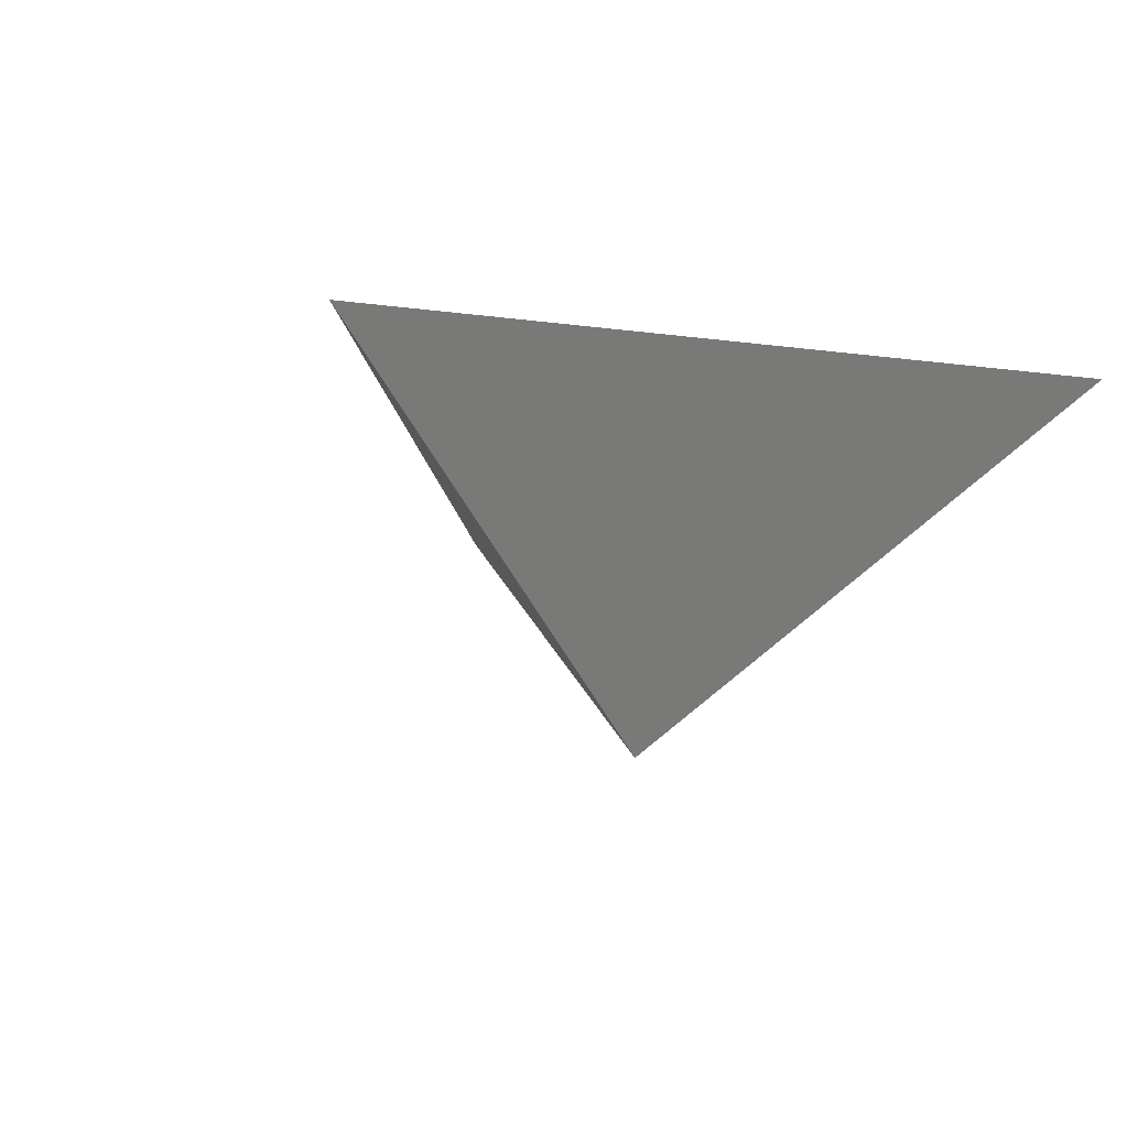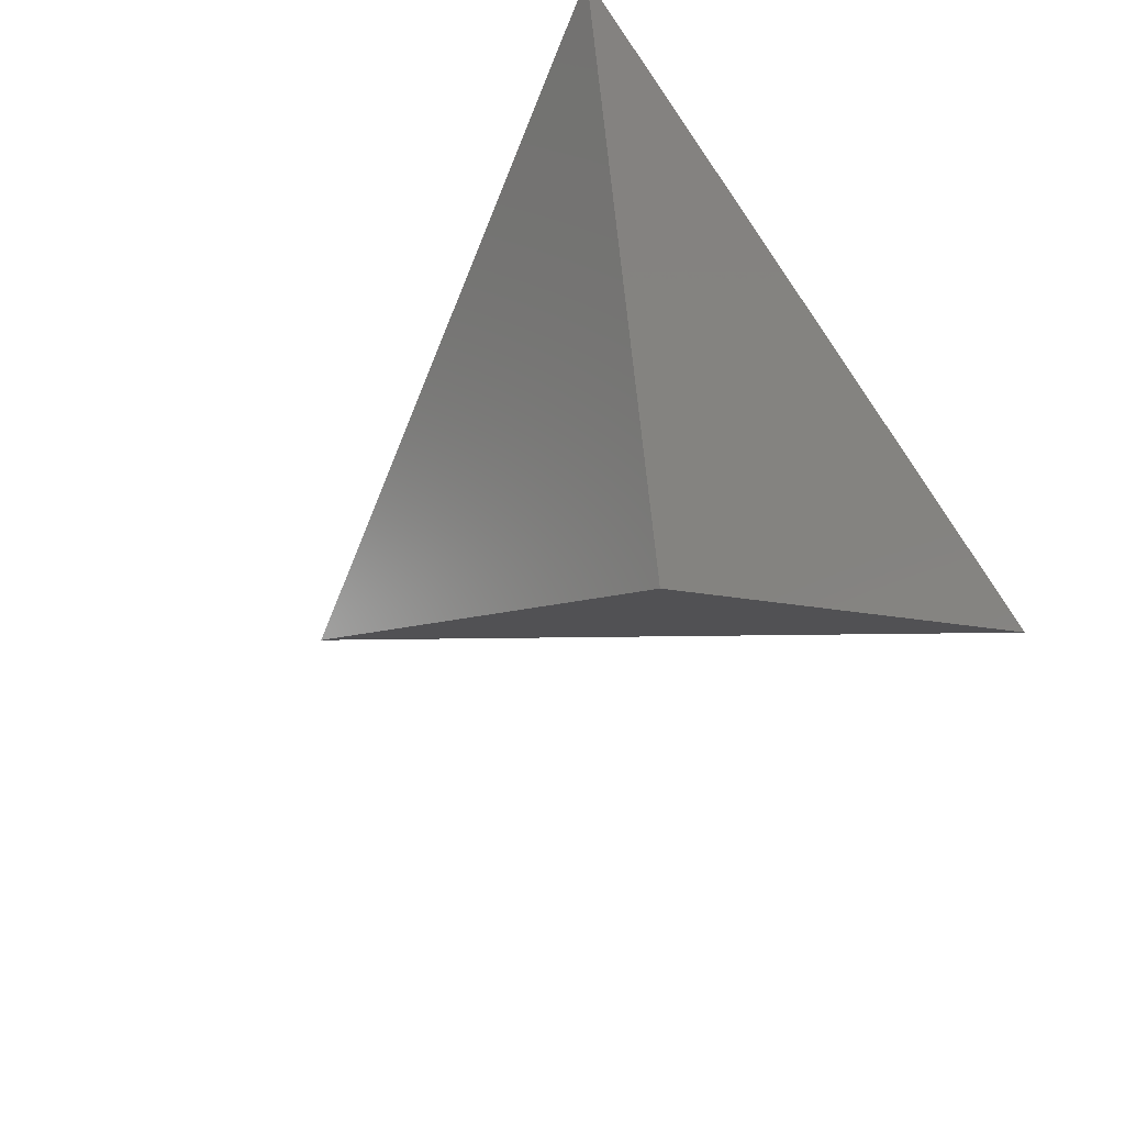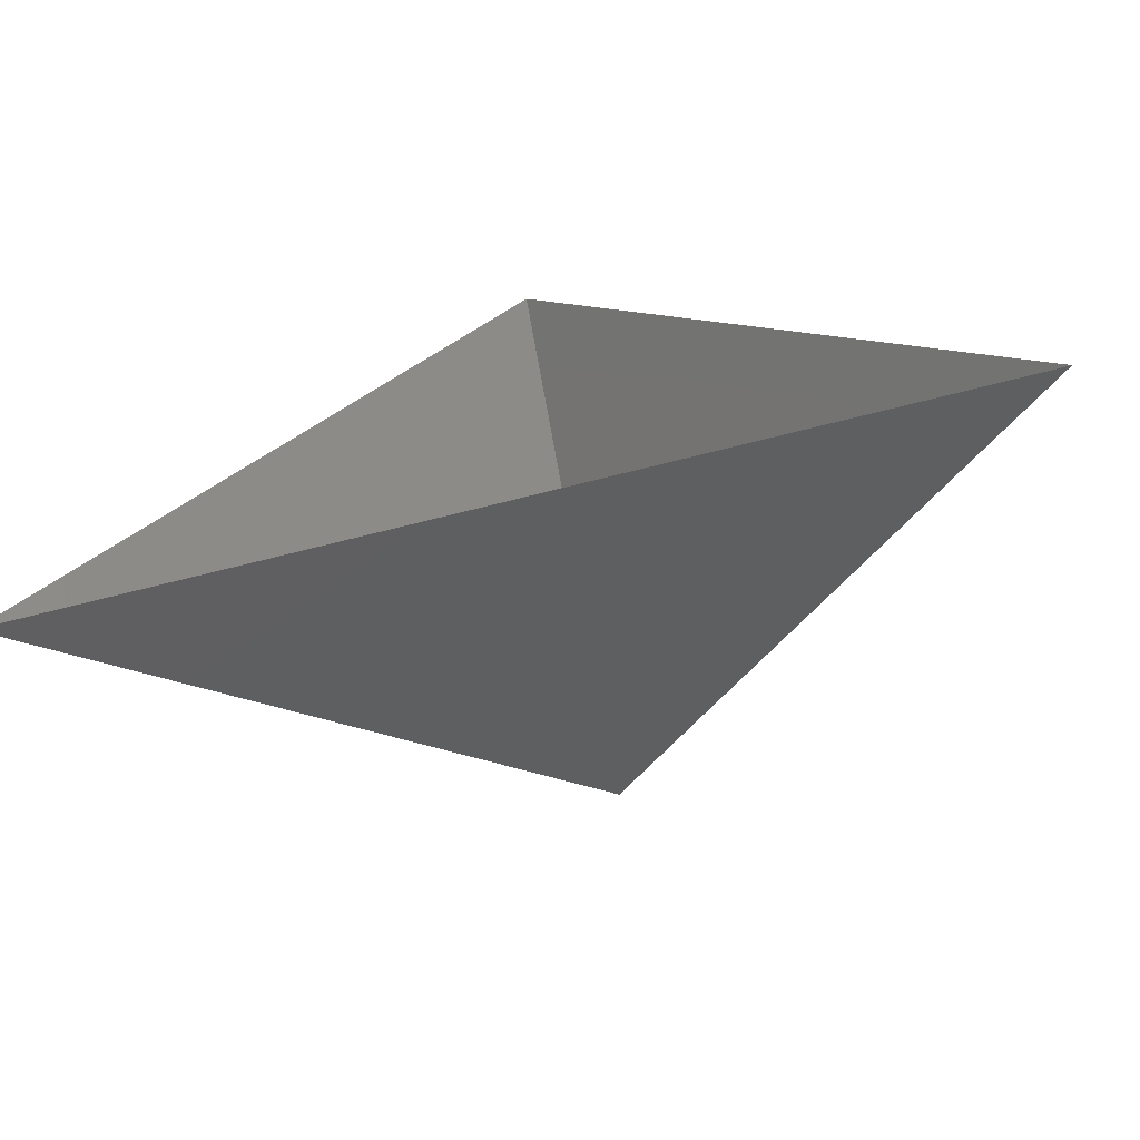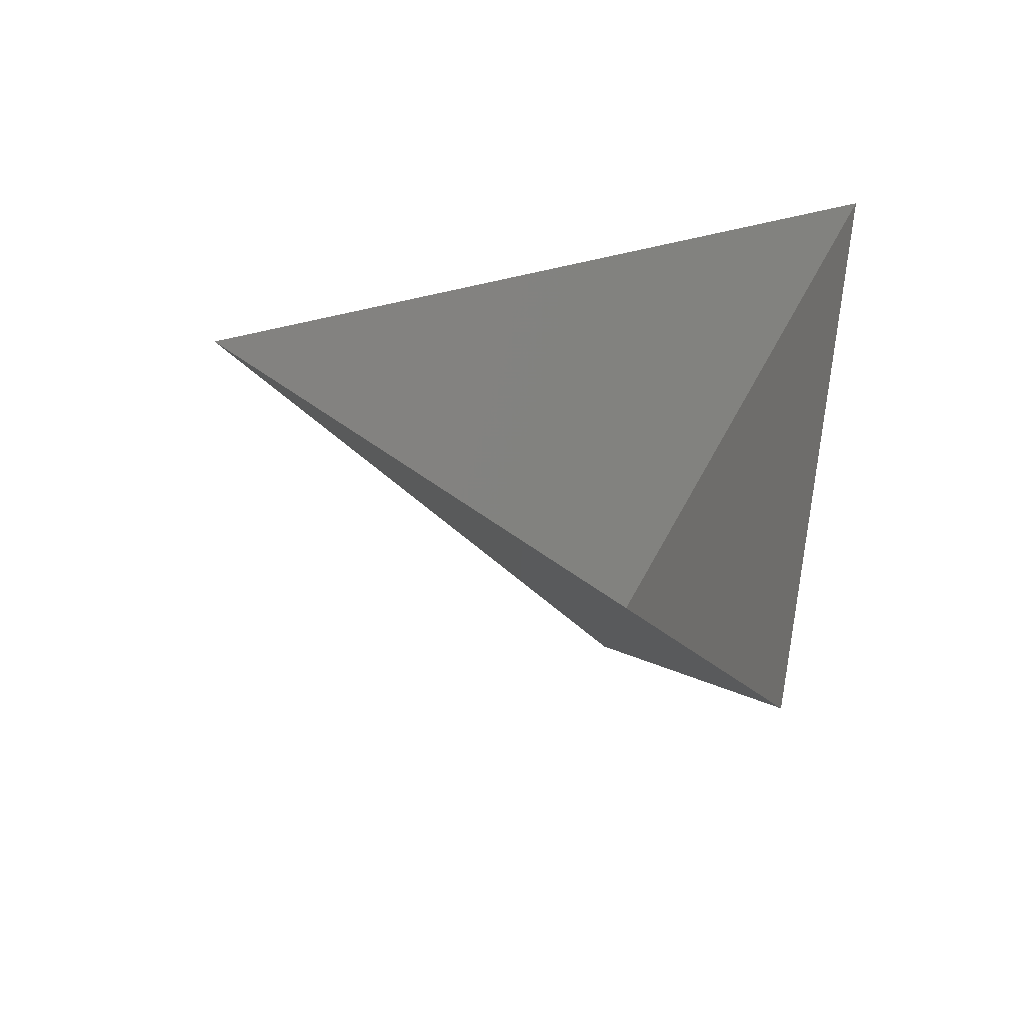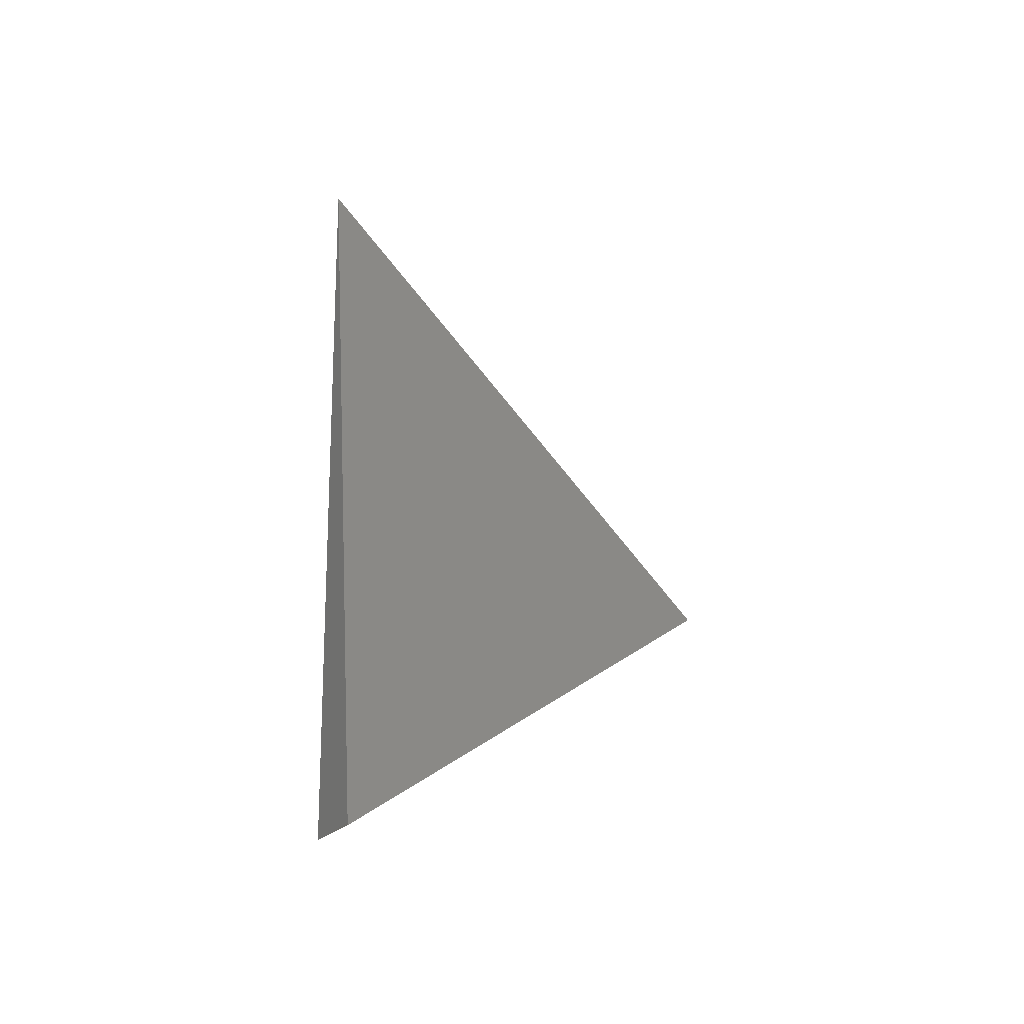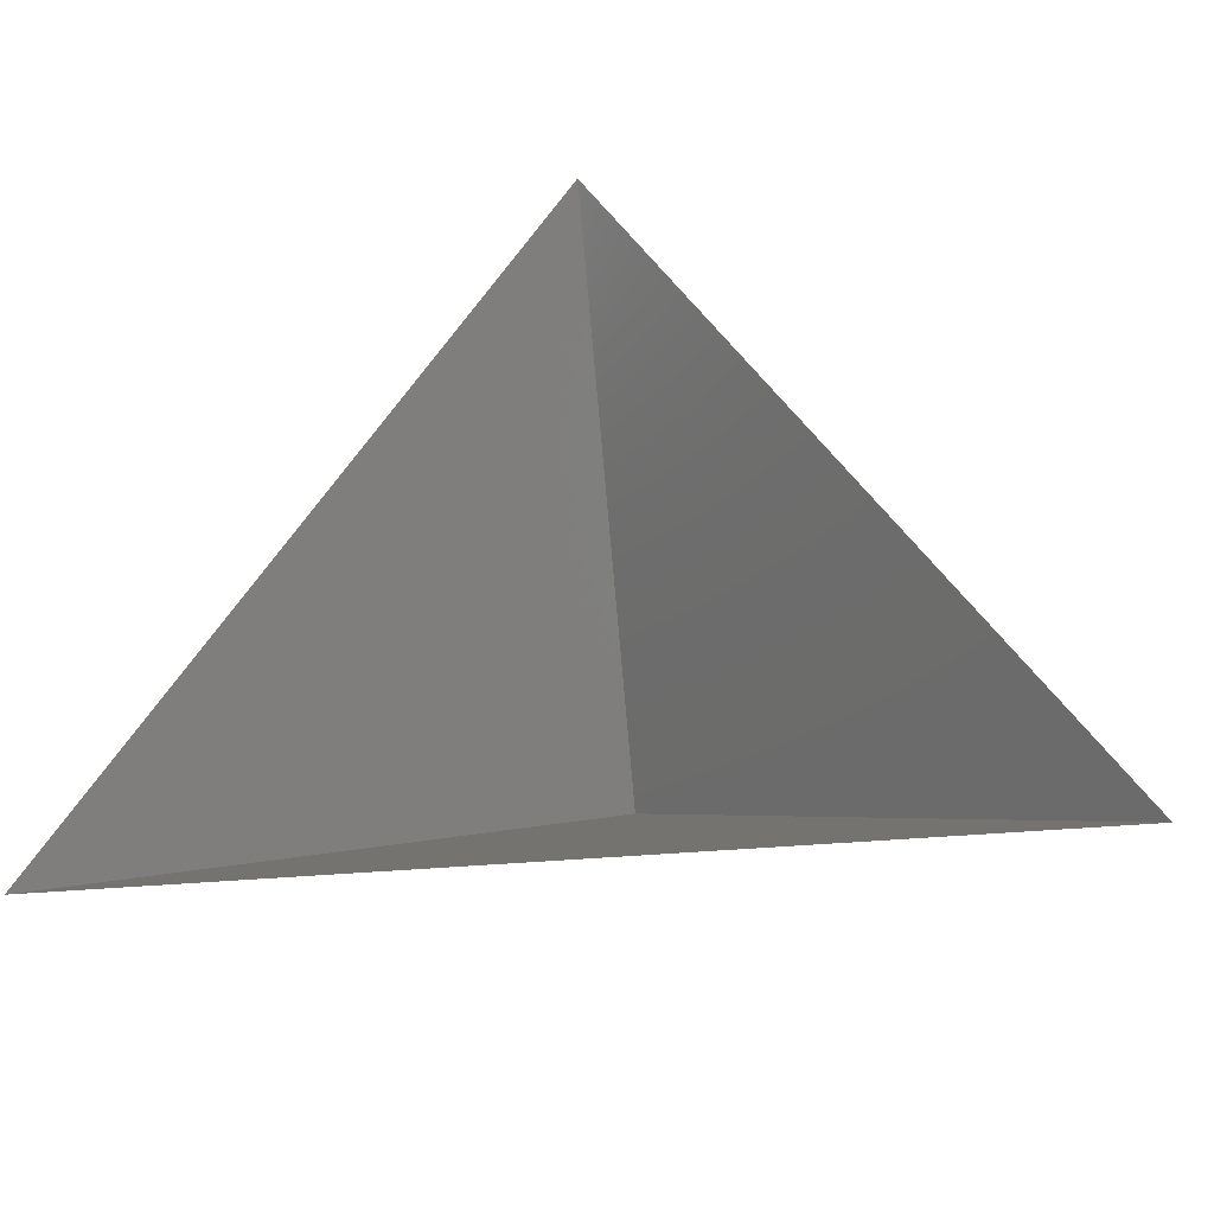
<metadata>
{"format":"stl","ext":"stl","renderer":"f3d","projection":"perspective","resolution":1024,"background":"white","views":[{"elev":-16.4,"azim":-138.6,"up":"+Z"},{"elev":-64.1,"azim":-55.6,"up":"+Z"},{"elev":-70.0,"azim":14.2,"up":"+Y"},{"elev":38.9,"azim":-78.2,"up":"+Z"},{"elev":-9.4,"azim":83.4,"up":"+Y"},{"elev":-31.2,"azim":8.1,"up":"+Y"}]}
</metadata>
<code>
# stl→obj: 4 verts, 3 faces
v -5 -17 59.25
v 7 -17 59.25
v 1 -14 54.25
v 1 -8 59.25
f 1 2 3
f 2 4 3
f 4 1 3

</code>
